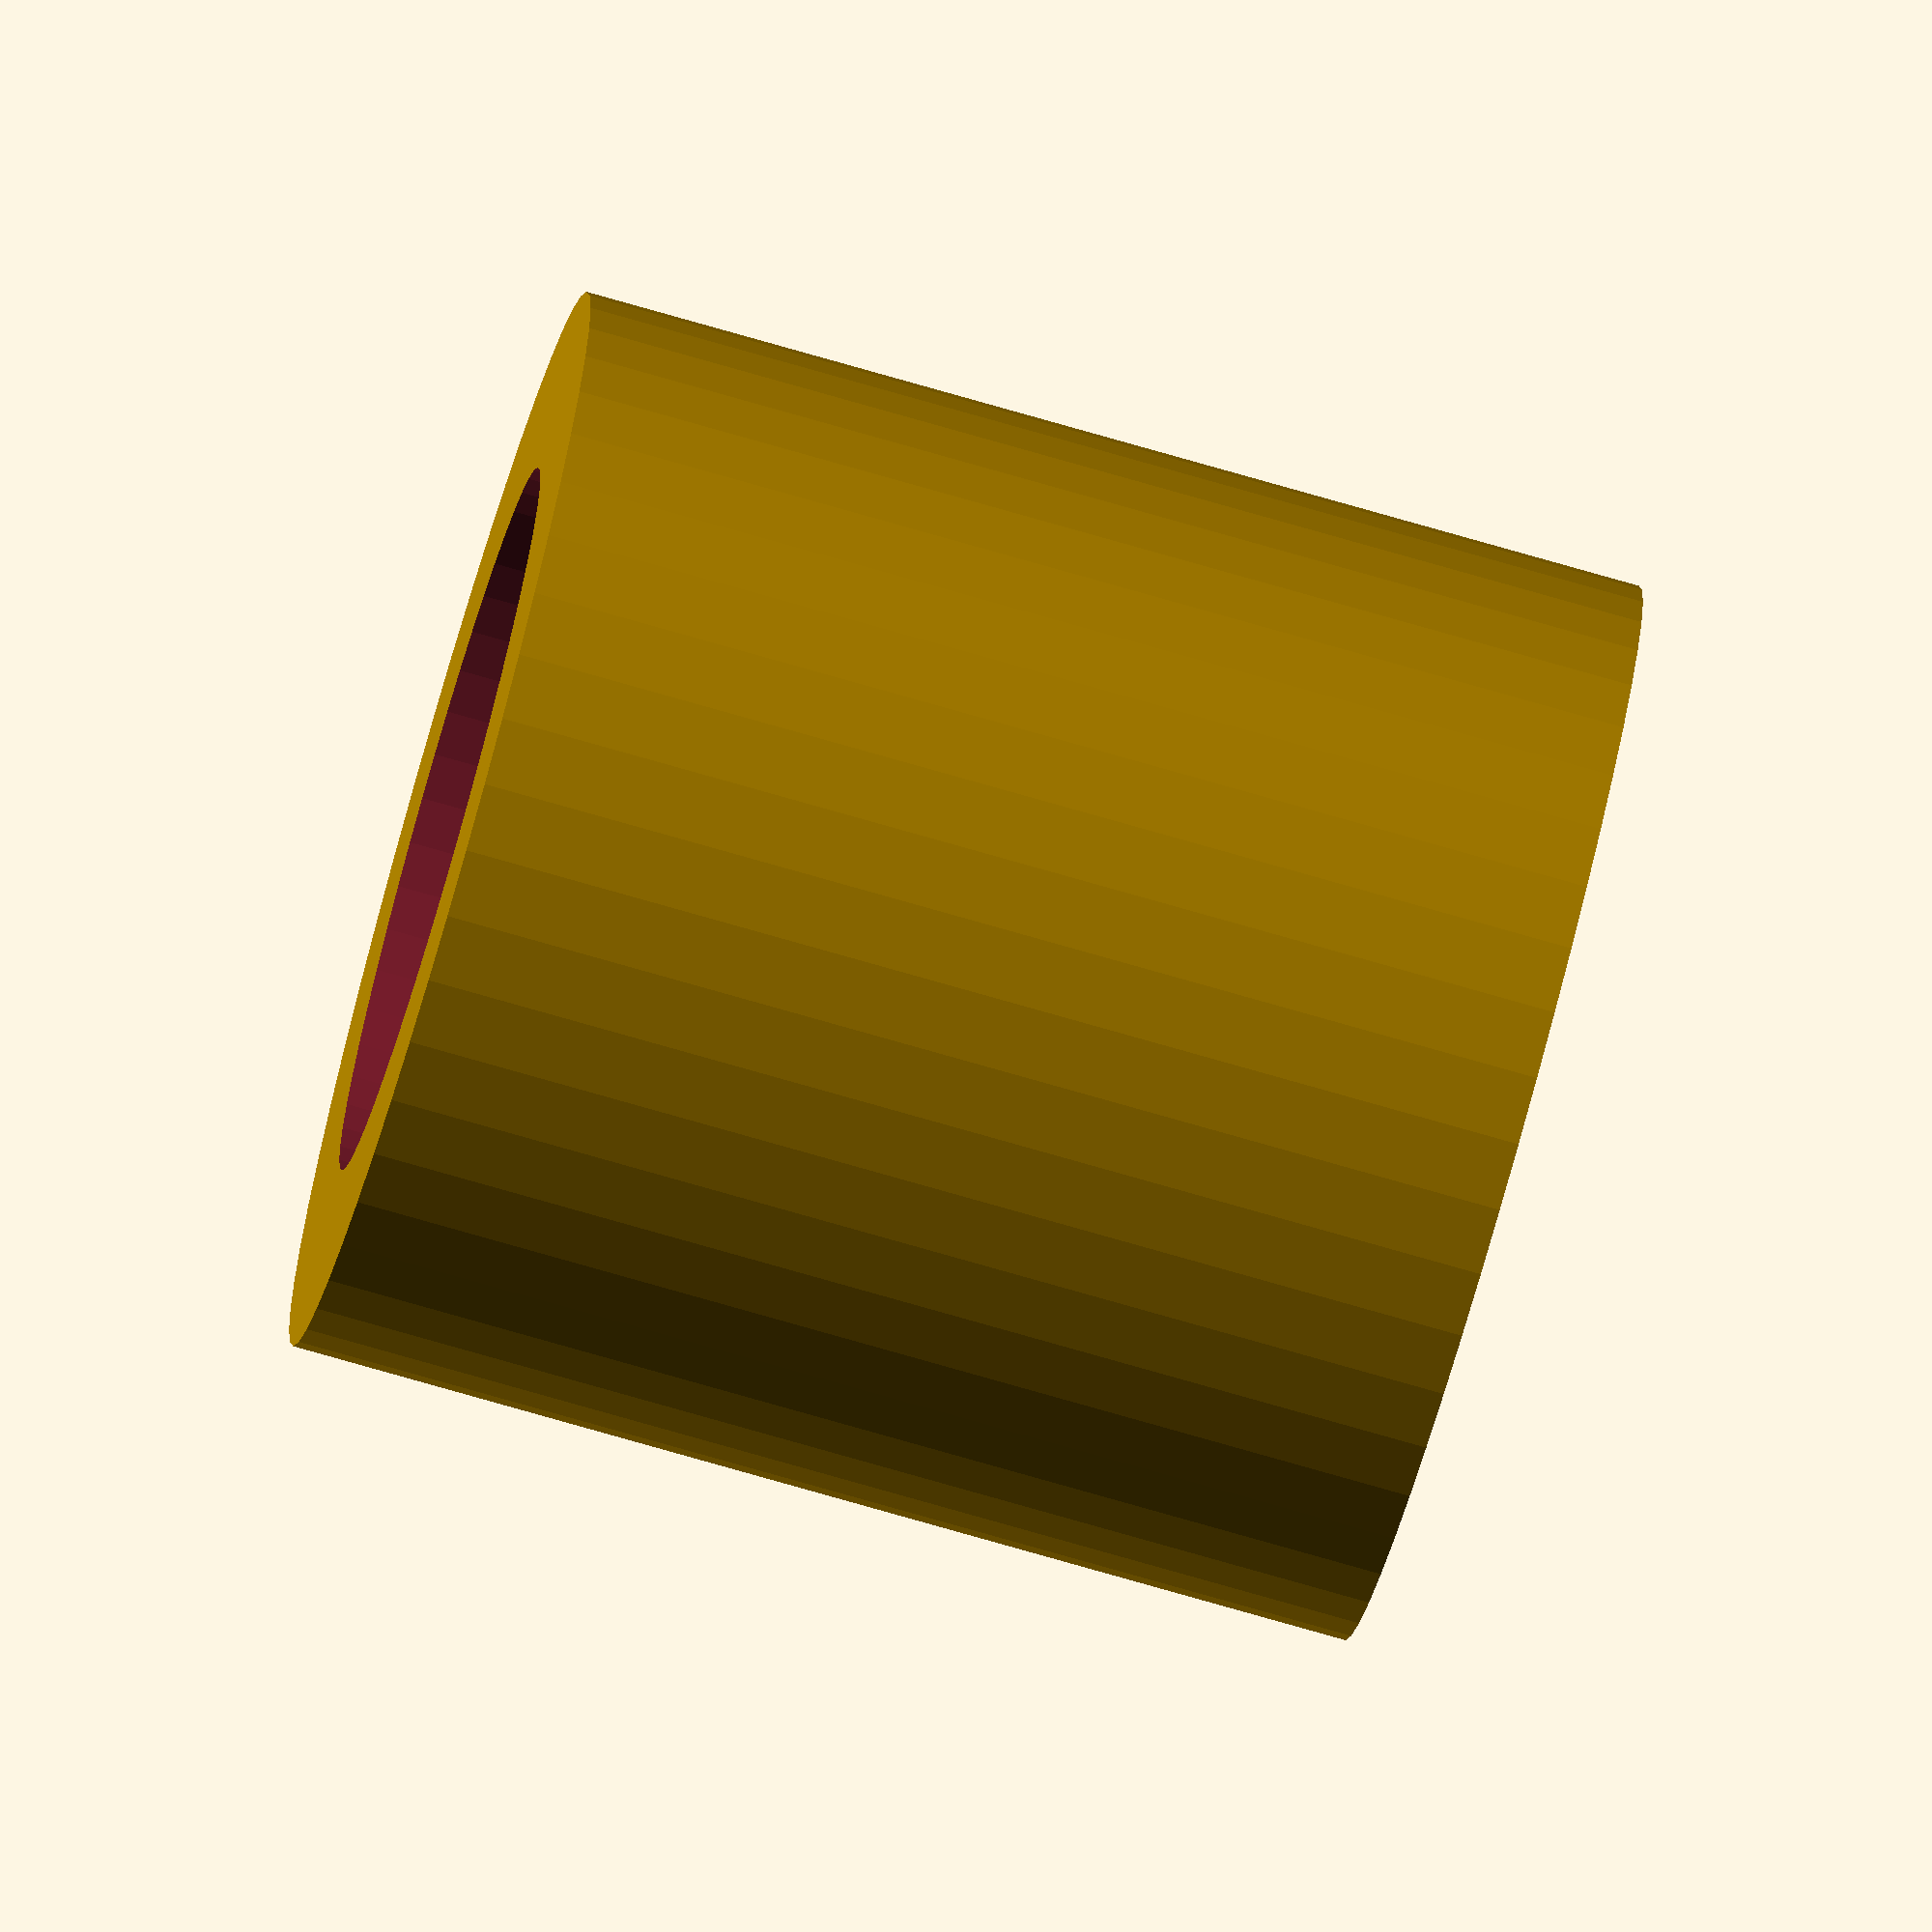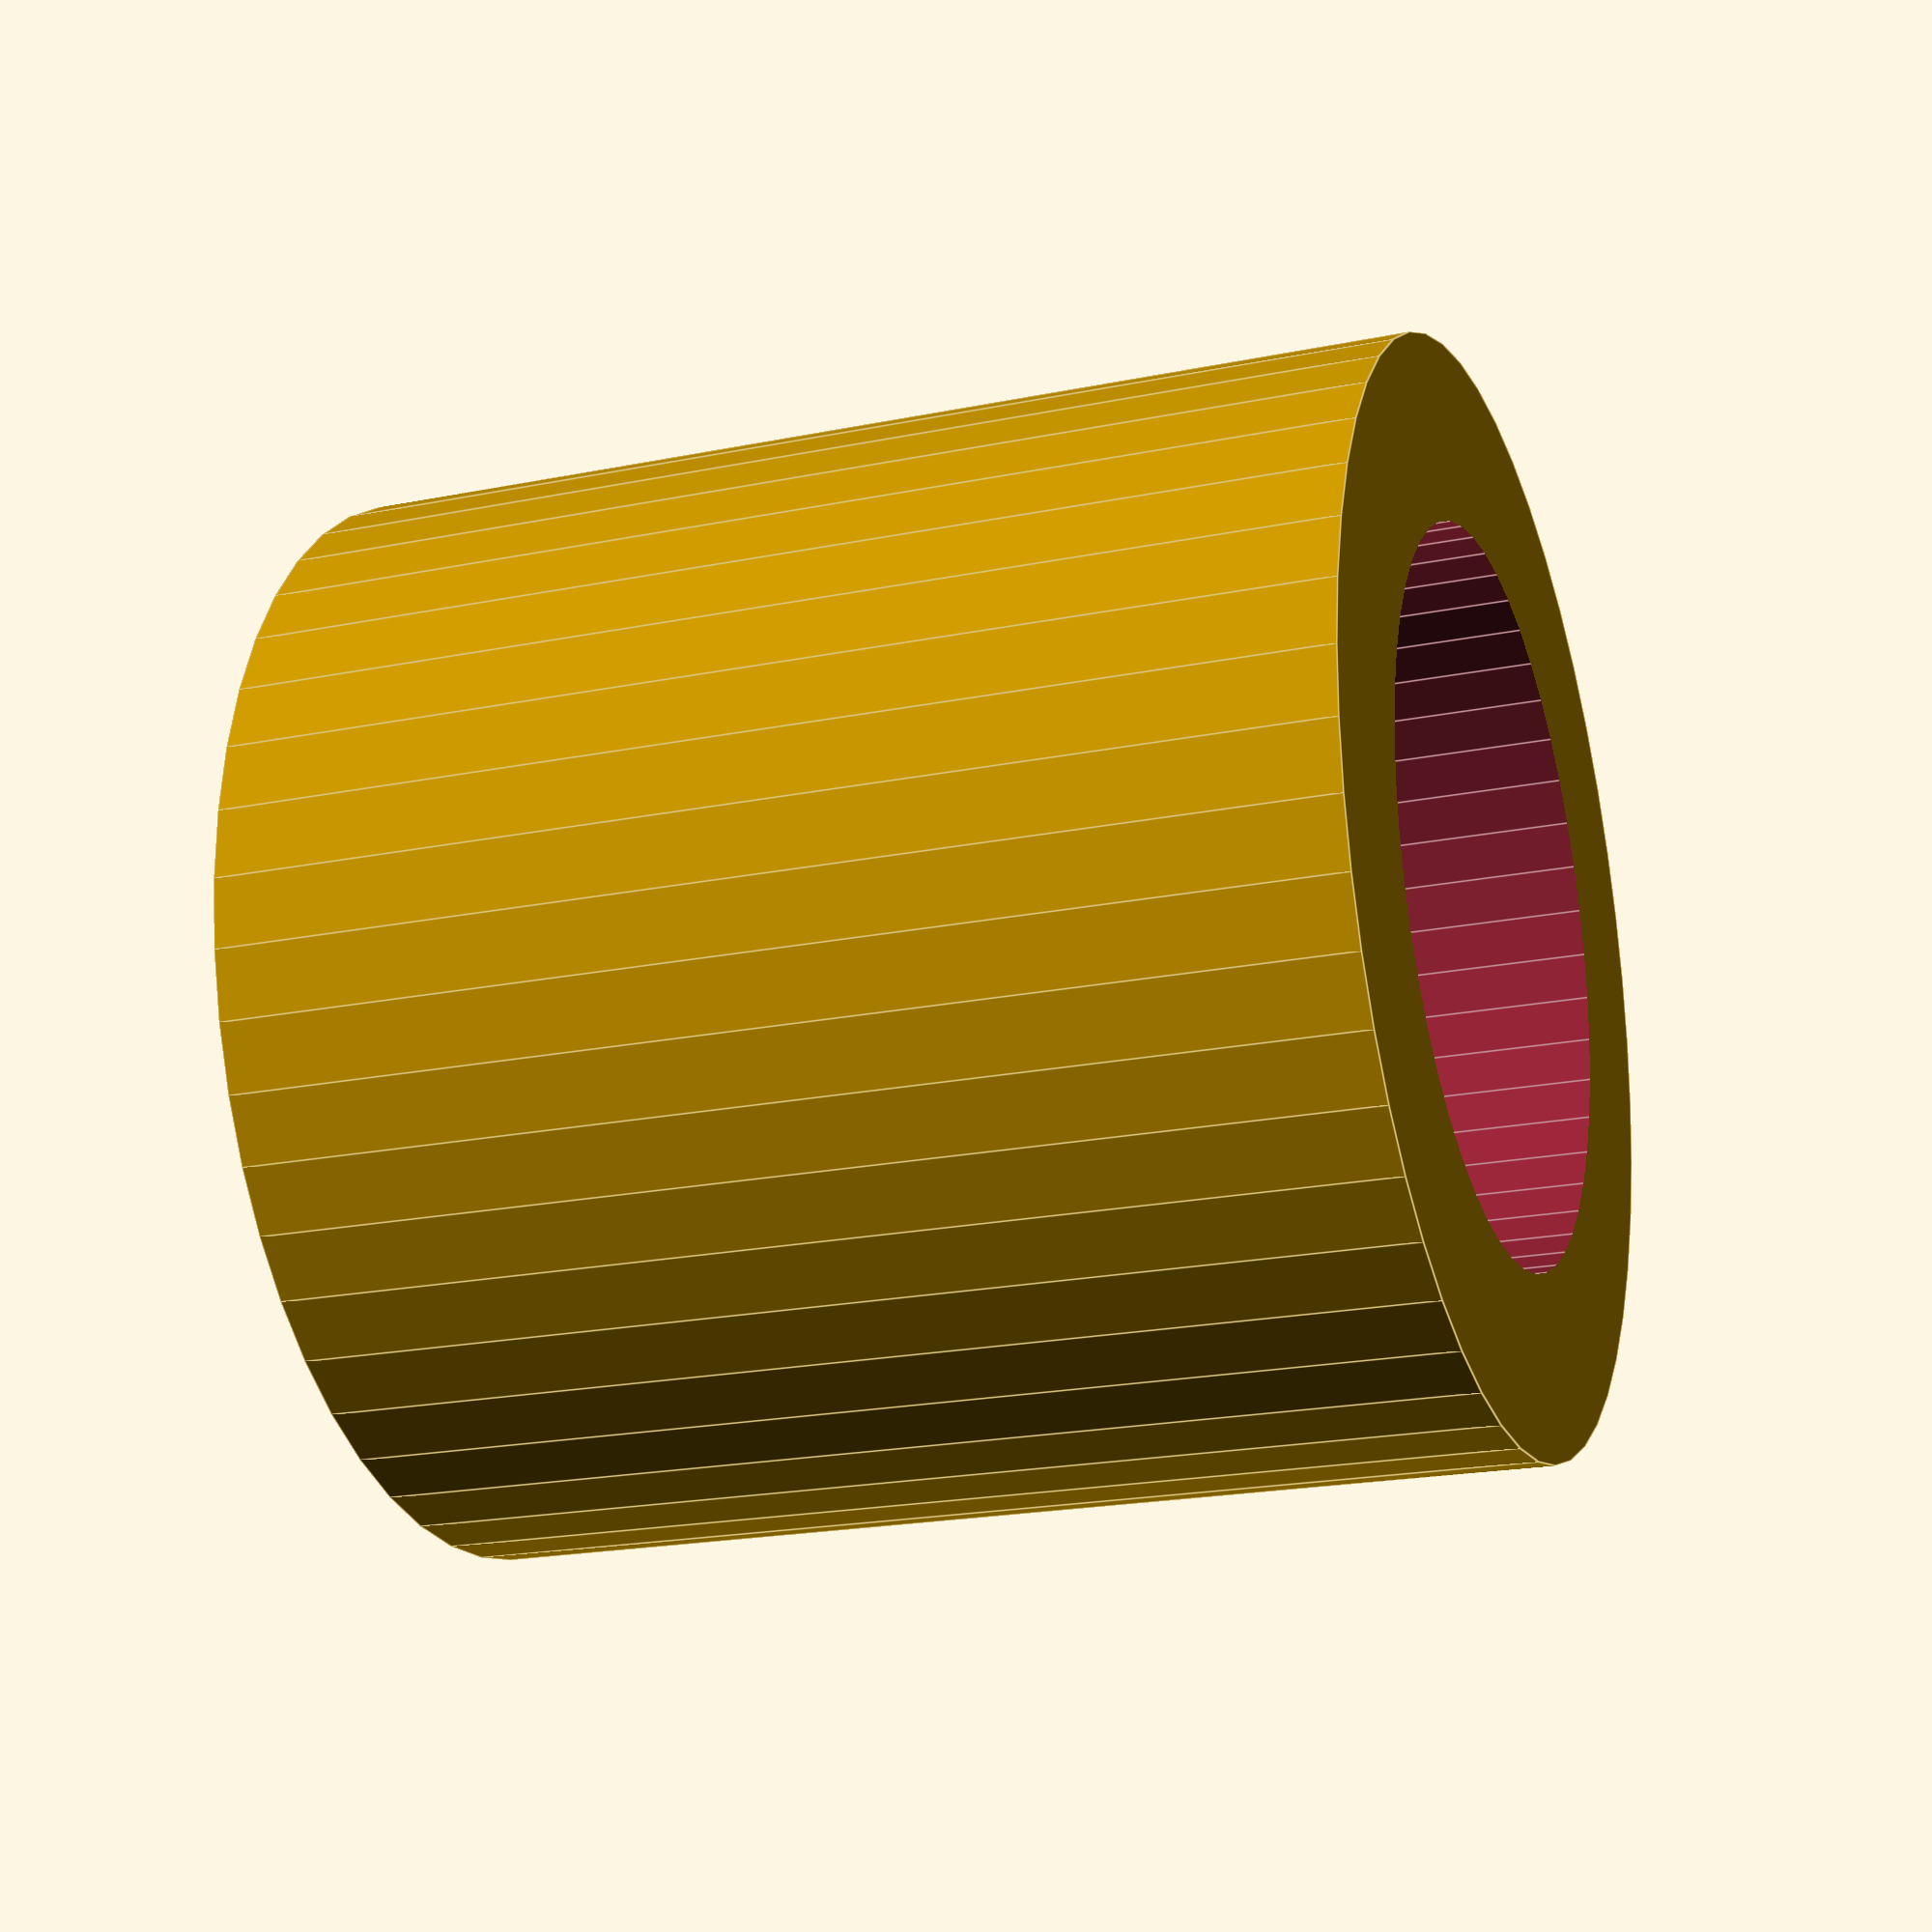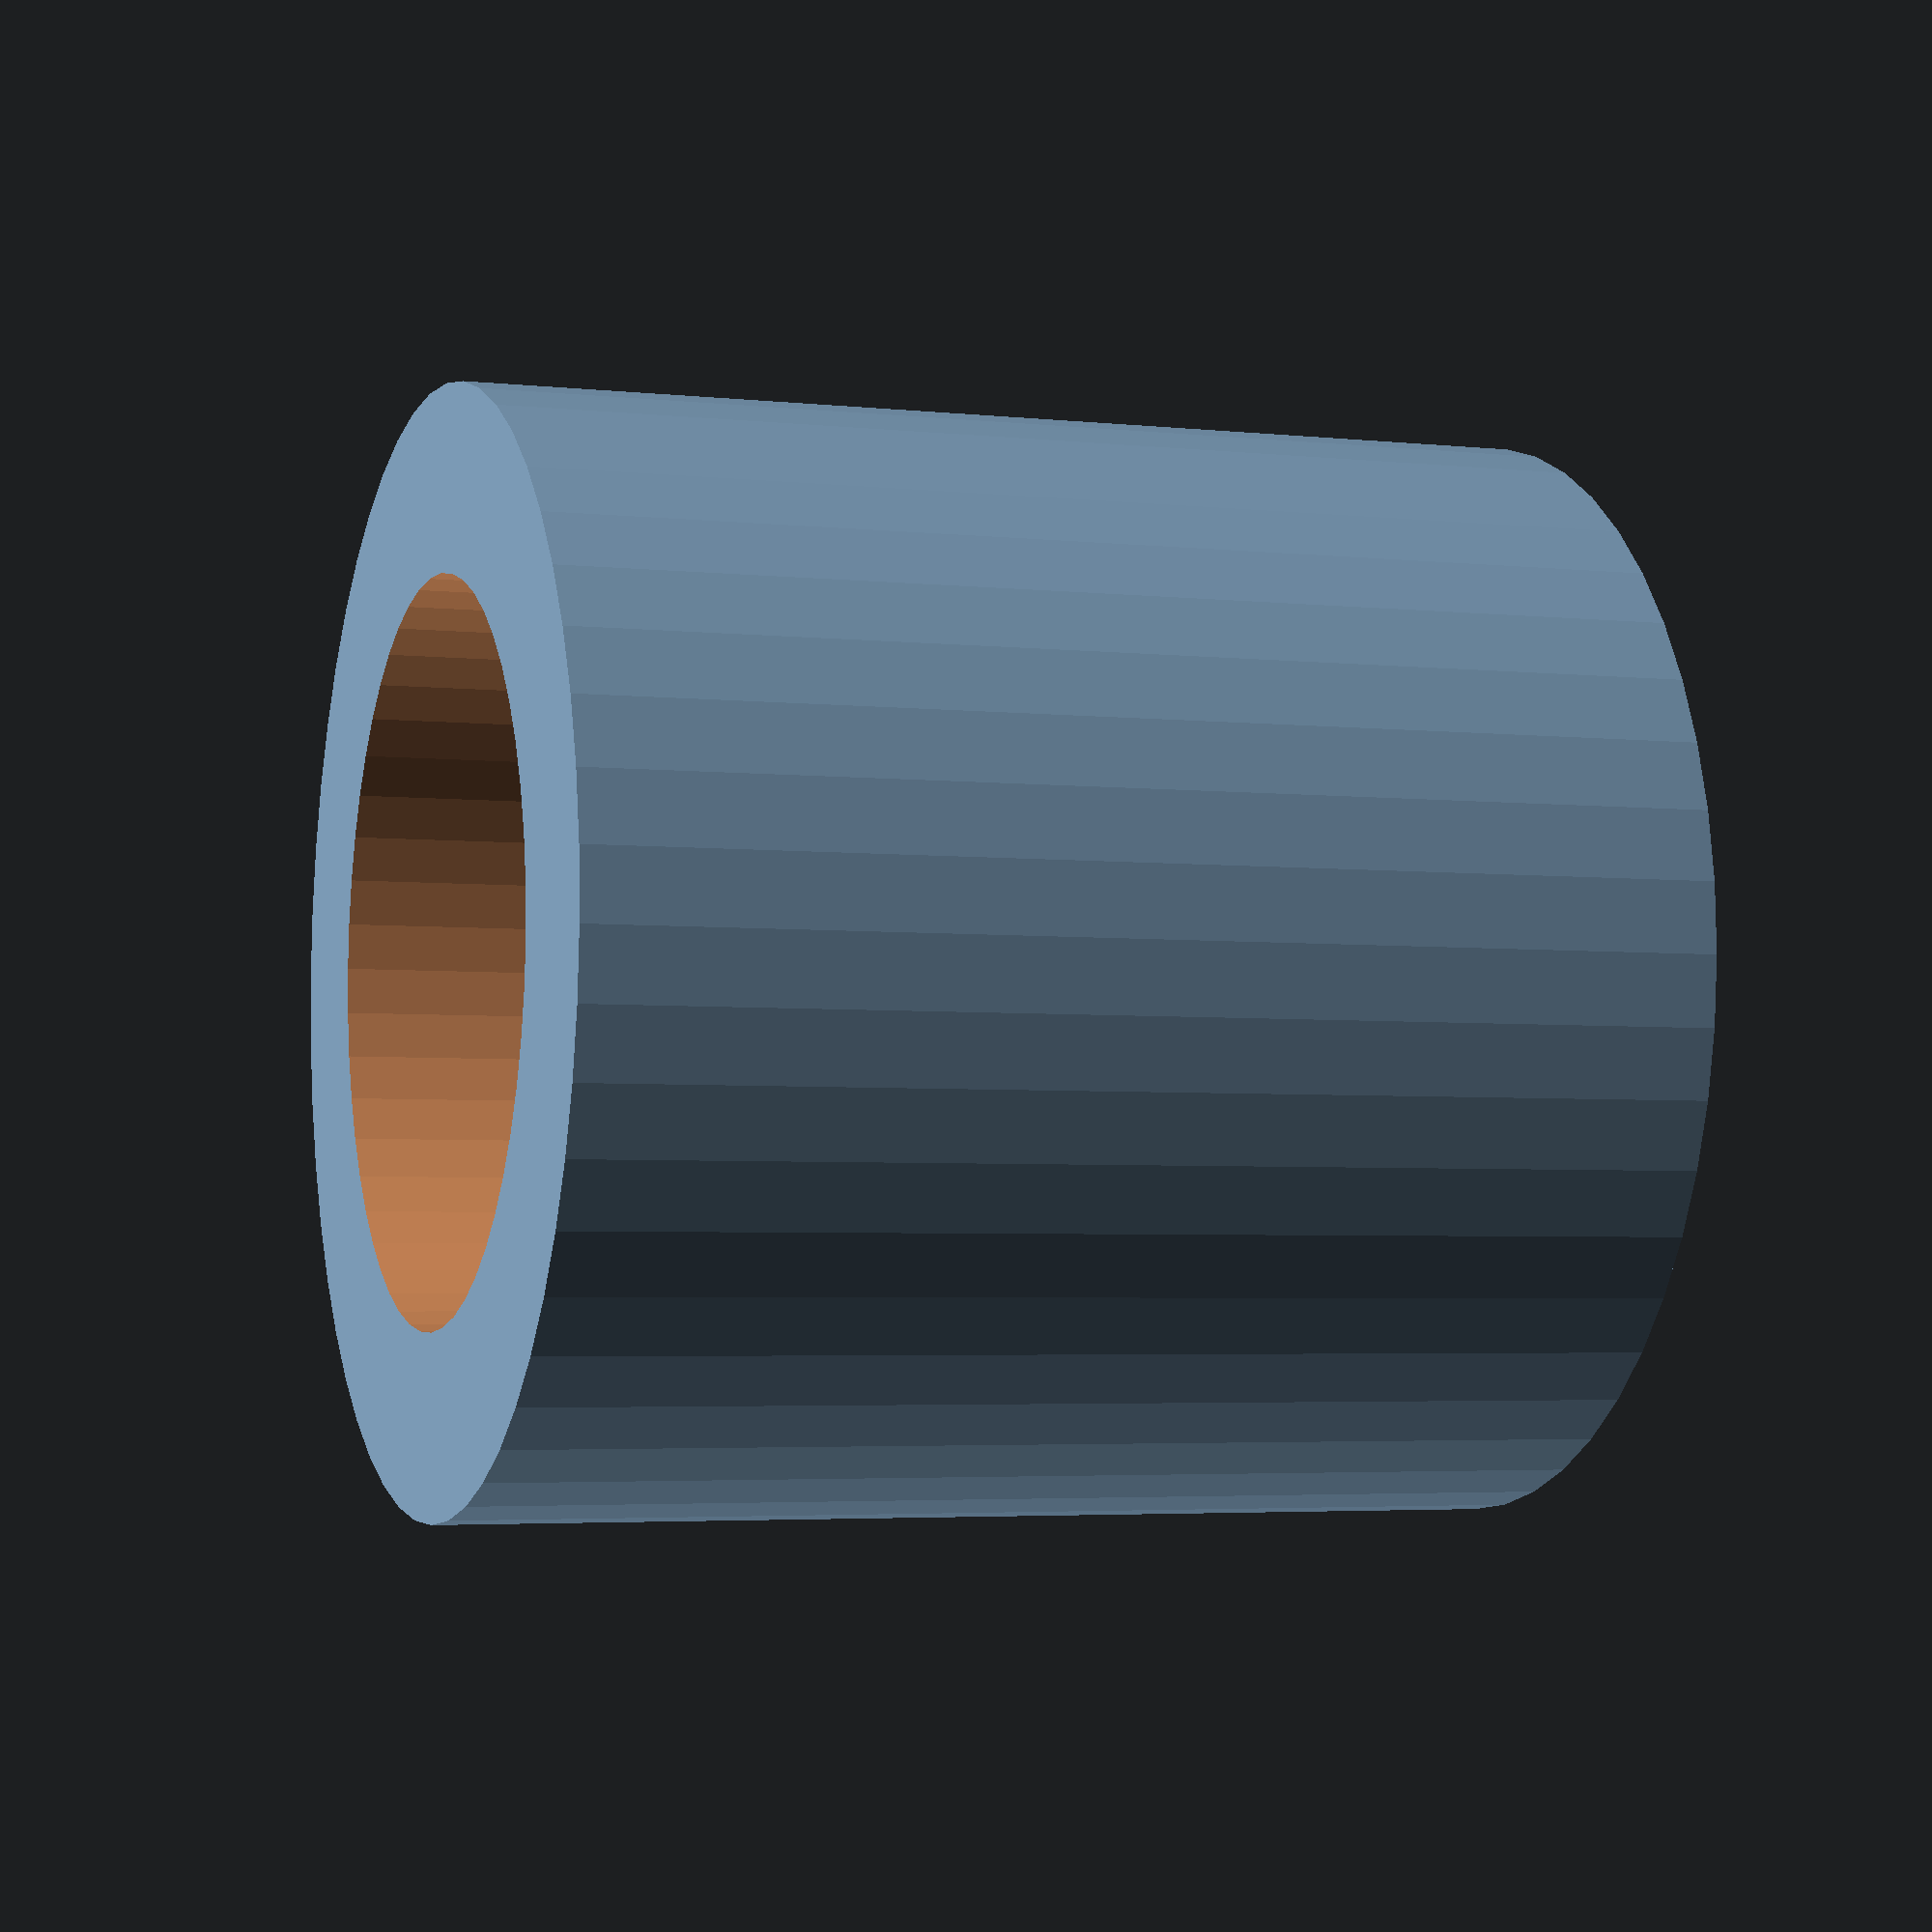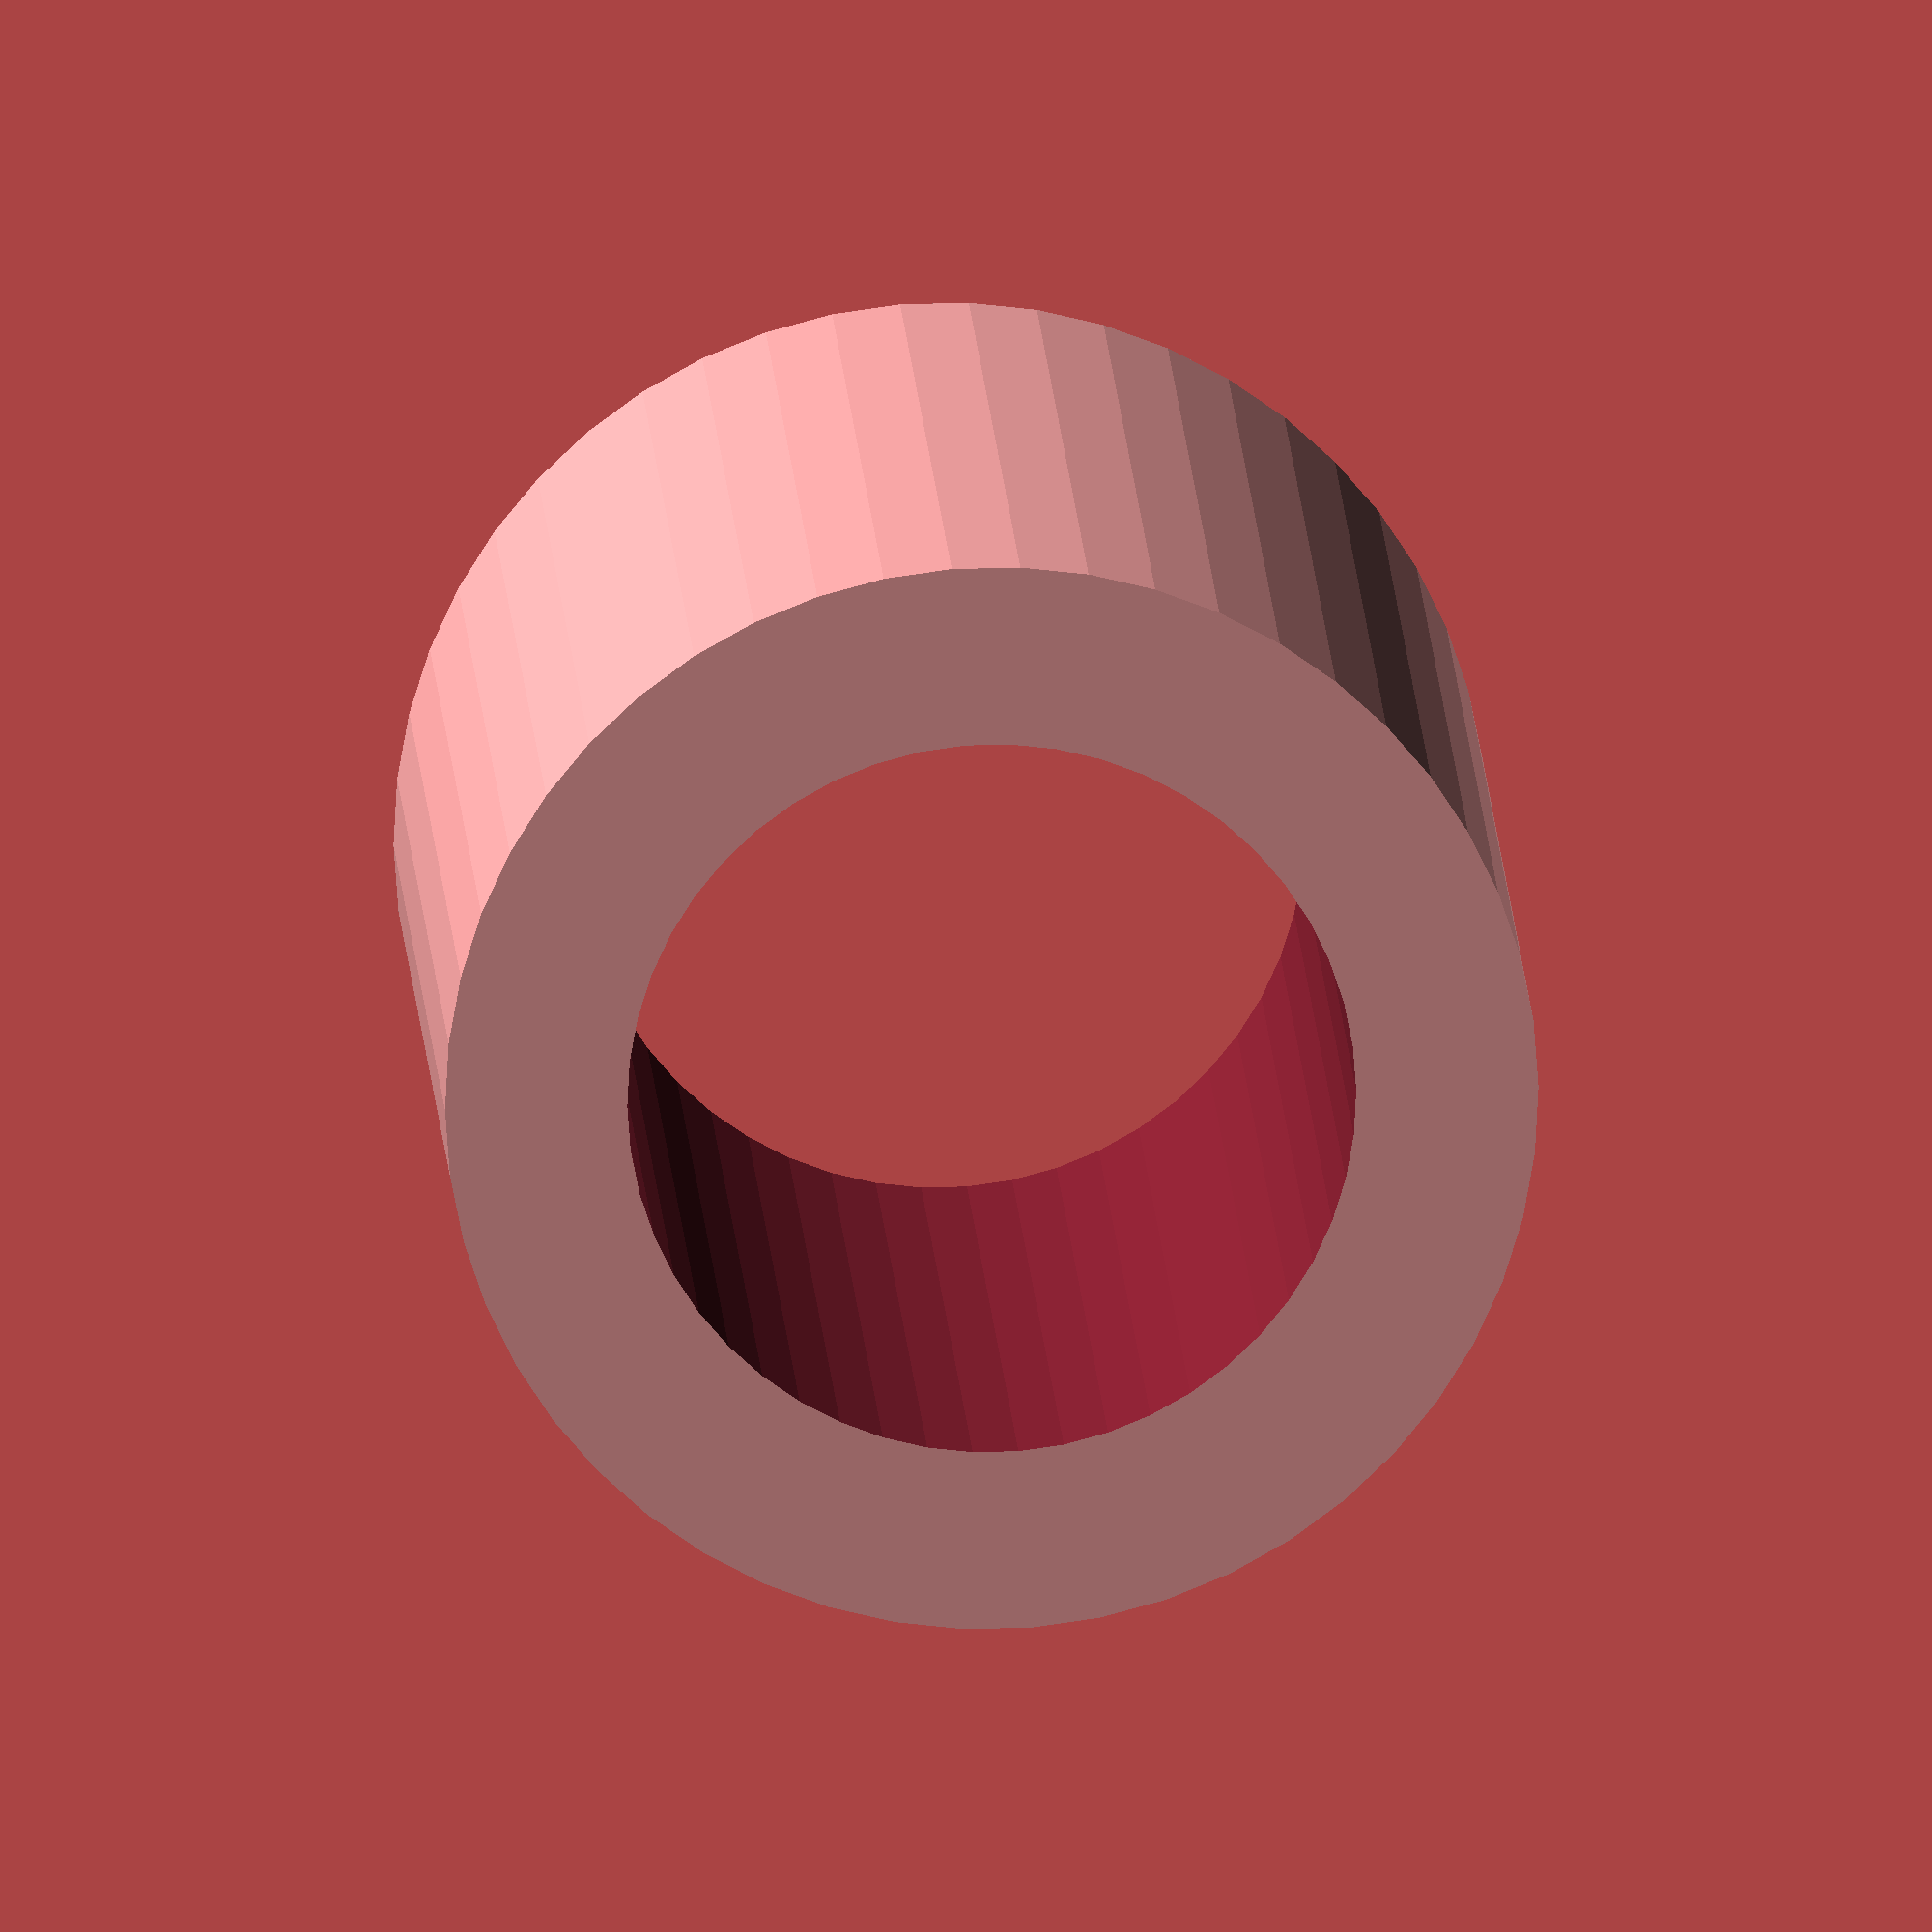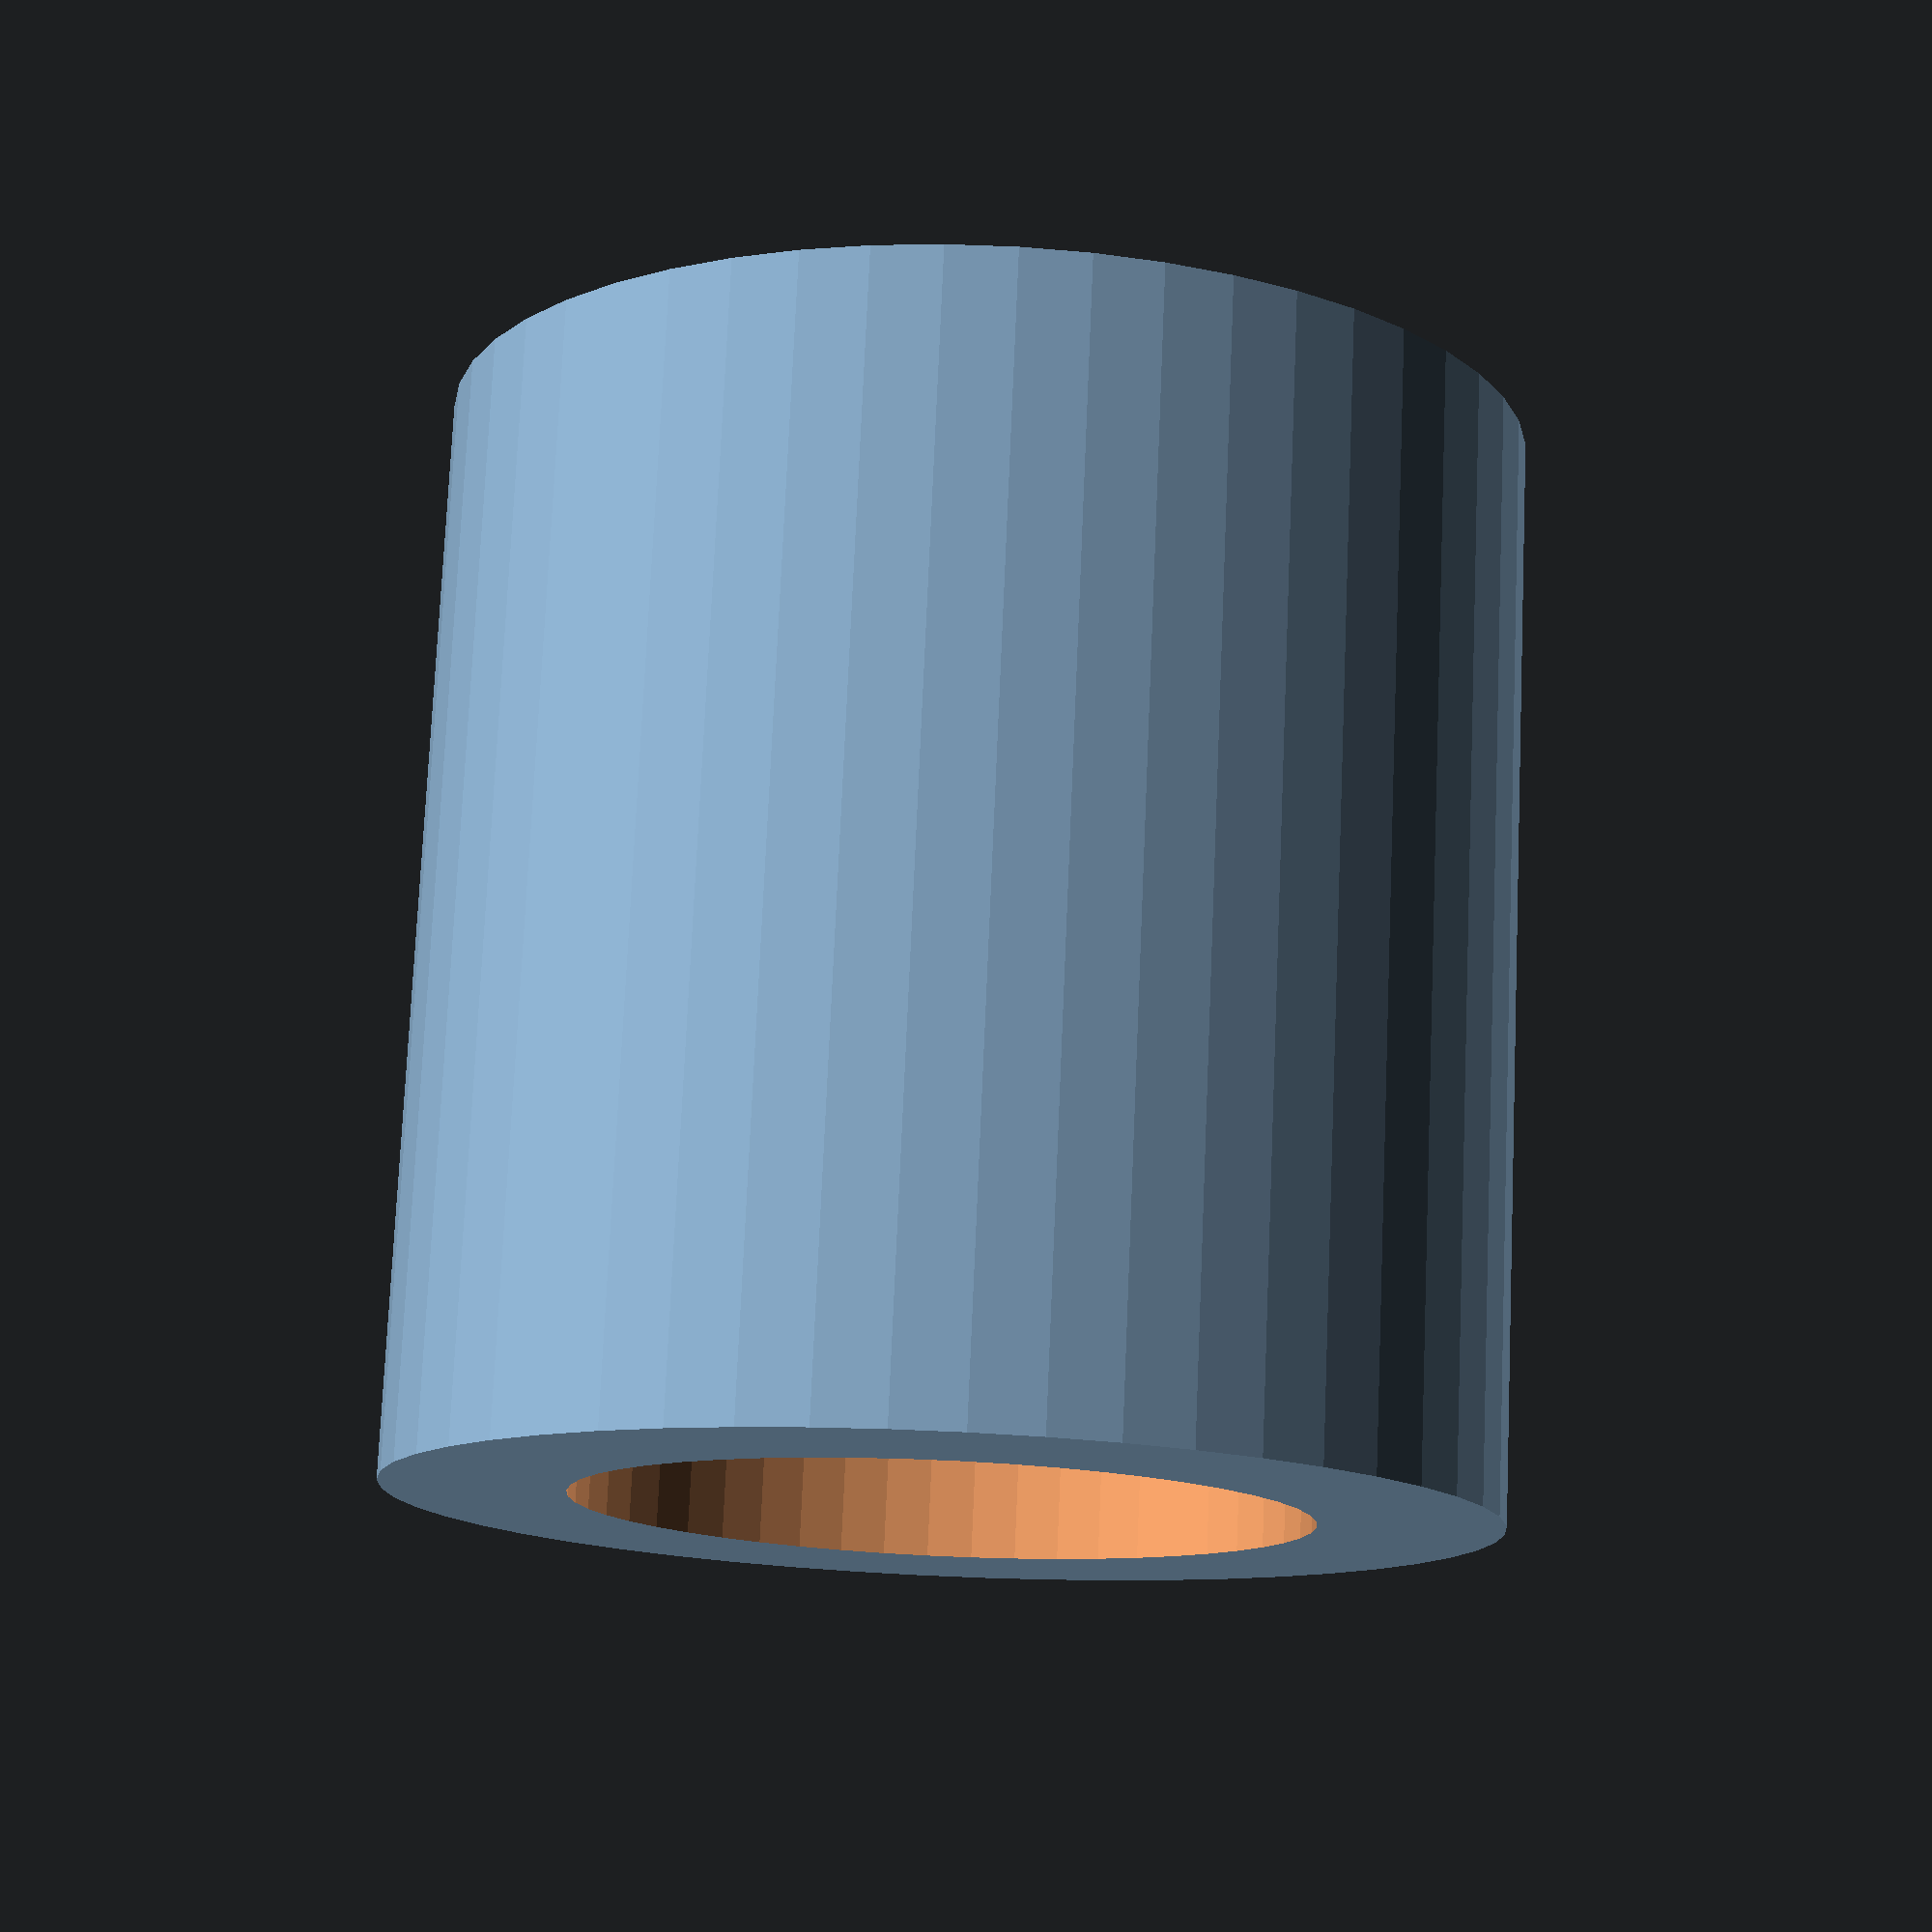
<openscad>
$fn = 50;


difference() {
	union() {
		translate(v = [0, 0, -15.0000000000]) {
			cylinder(h = 30, r = 15.0000000000);
		}
	}
	union() {
		translate(v = [0, 0, -100.0000000000]) {
			cylinder(h = 200, r = 10);
		}
	}
}
</openscad>
<views>
elev=77.0 azim=272.9 roll=254.0 proj=o view=wireframe
elev=200.4 azim=154.5 roll=69.5 proj=p view=edges
elev=4.0 azim=106.7 roll=250.3 proj=p view=solid
elev=346.0 azim=187.8 roll=177.3 proj=o view=wireframe
elev=103.7 azim=150.2 roll=177.5 proj=p view=wireframe
</views>
